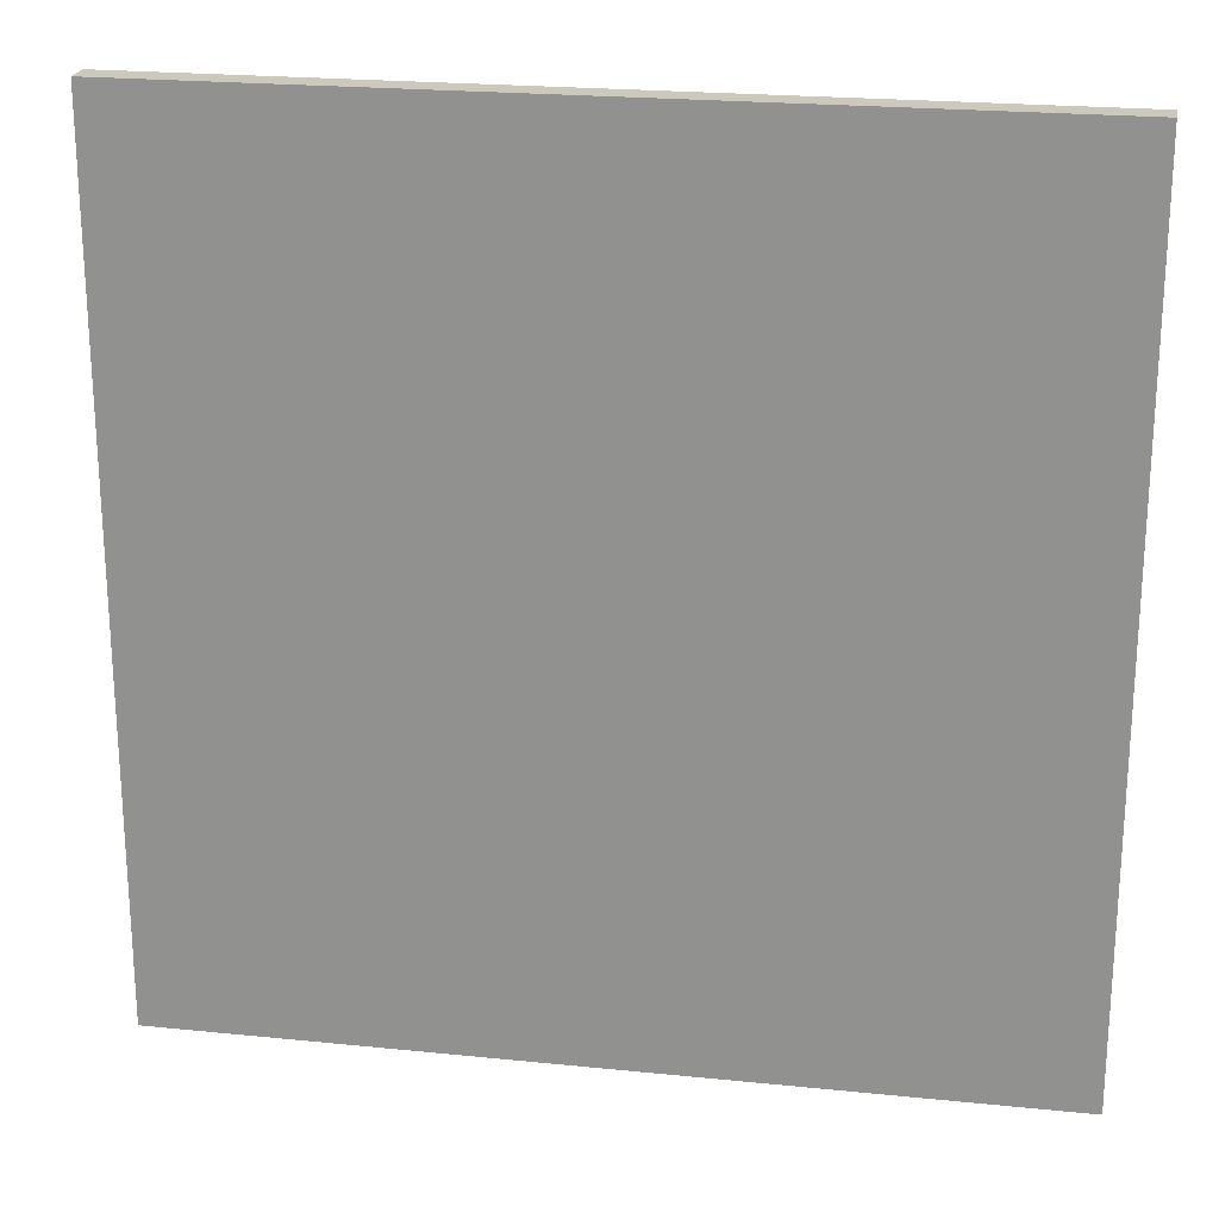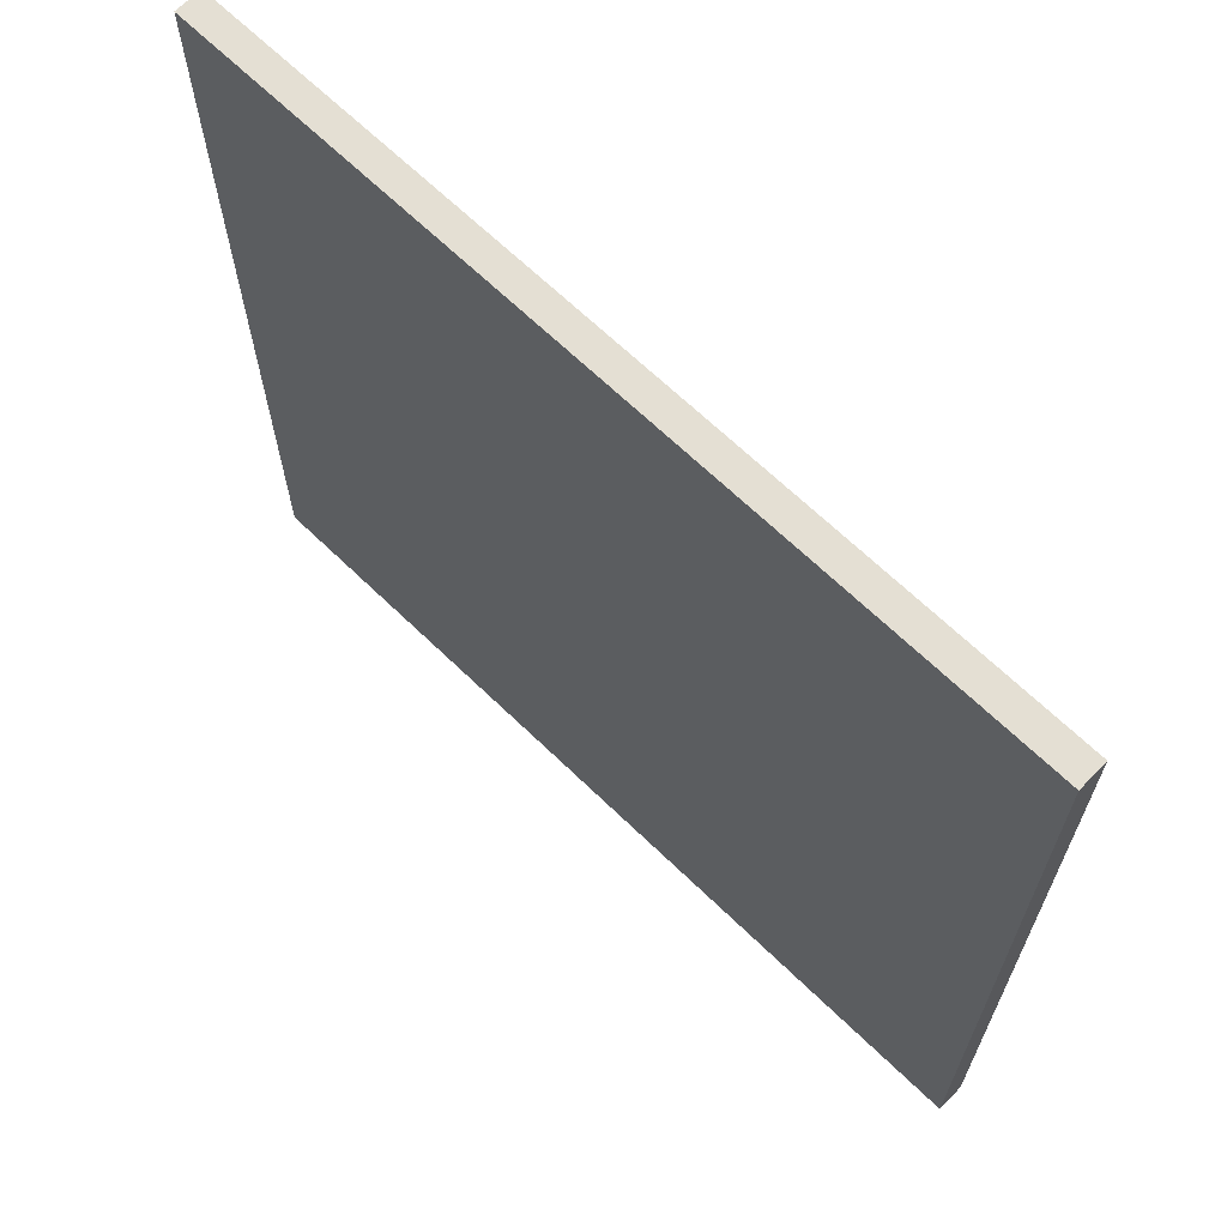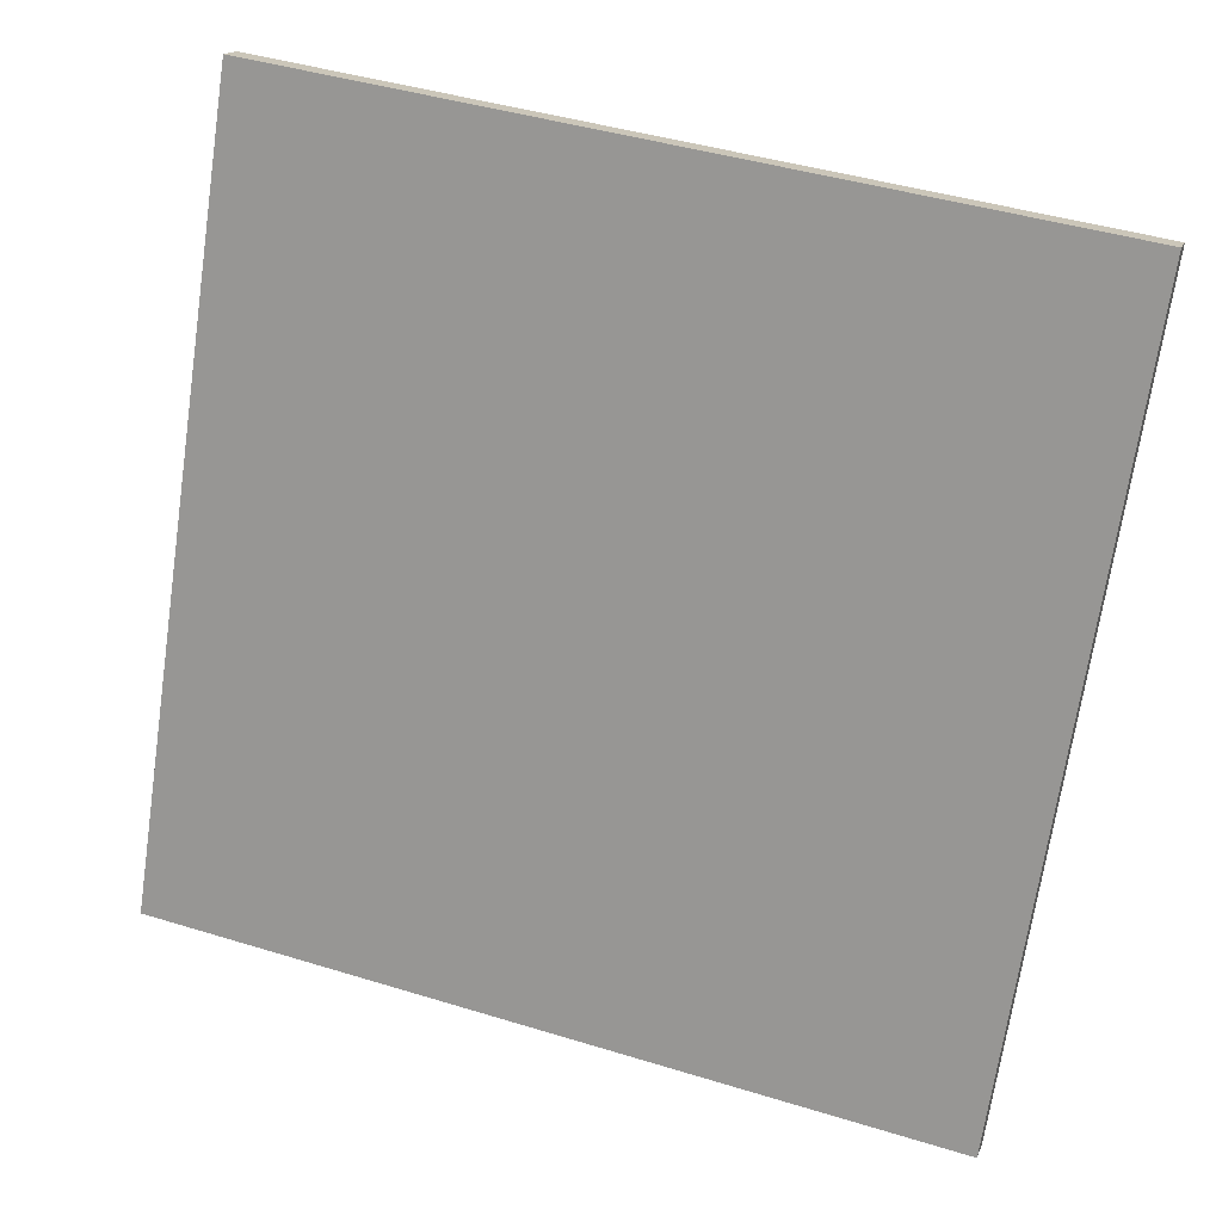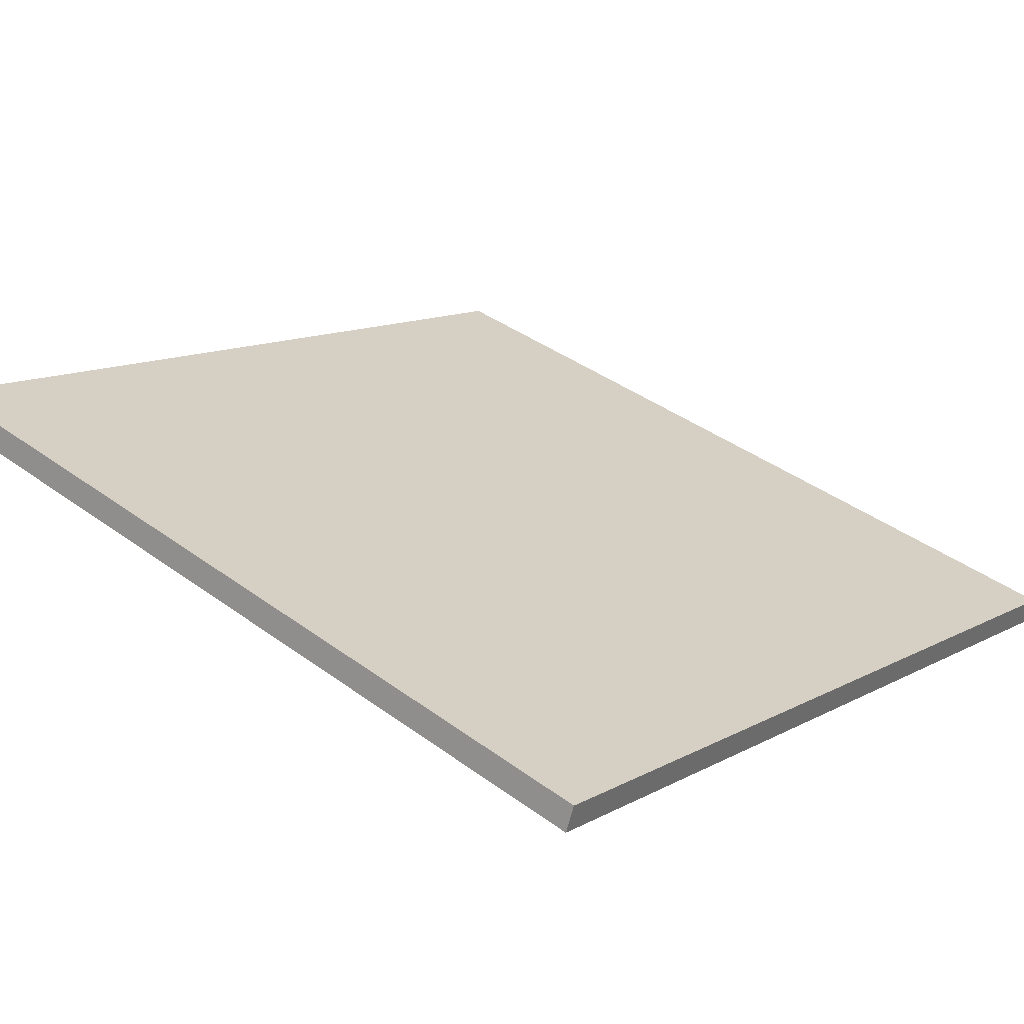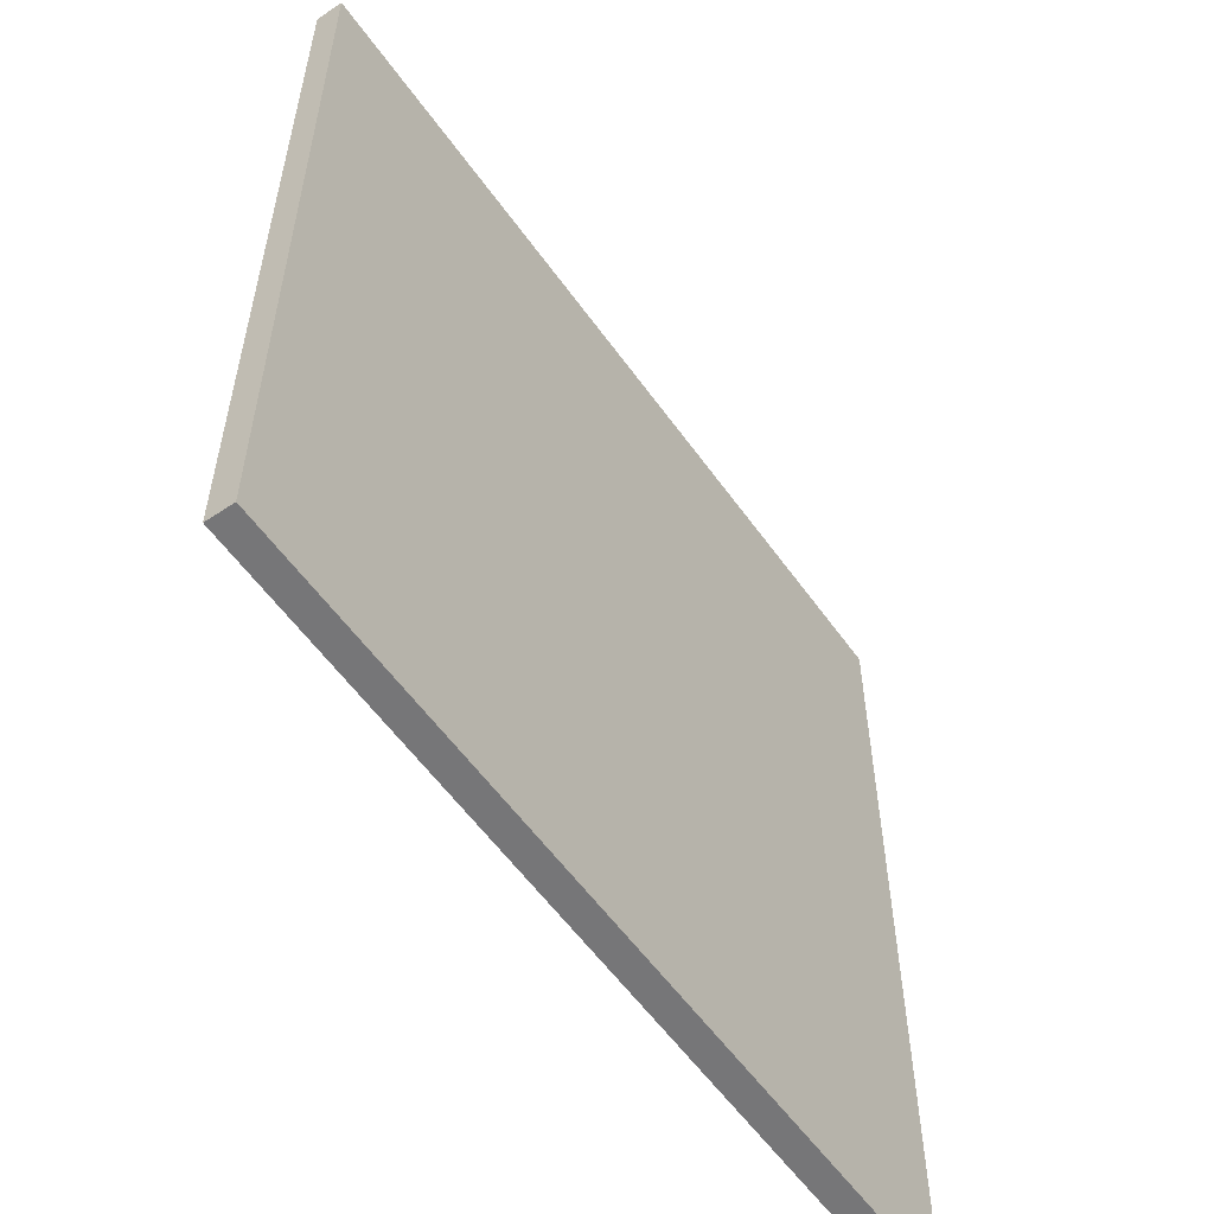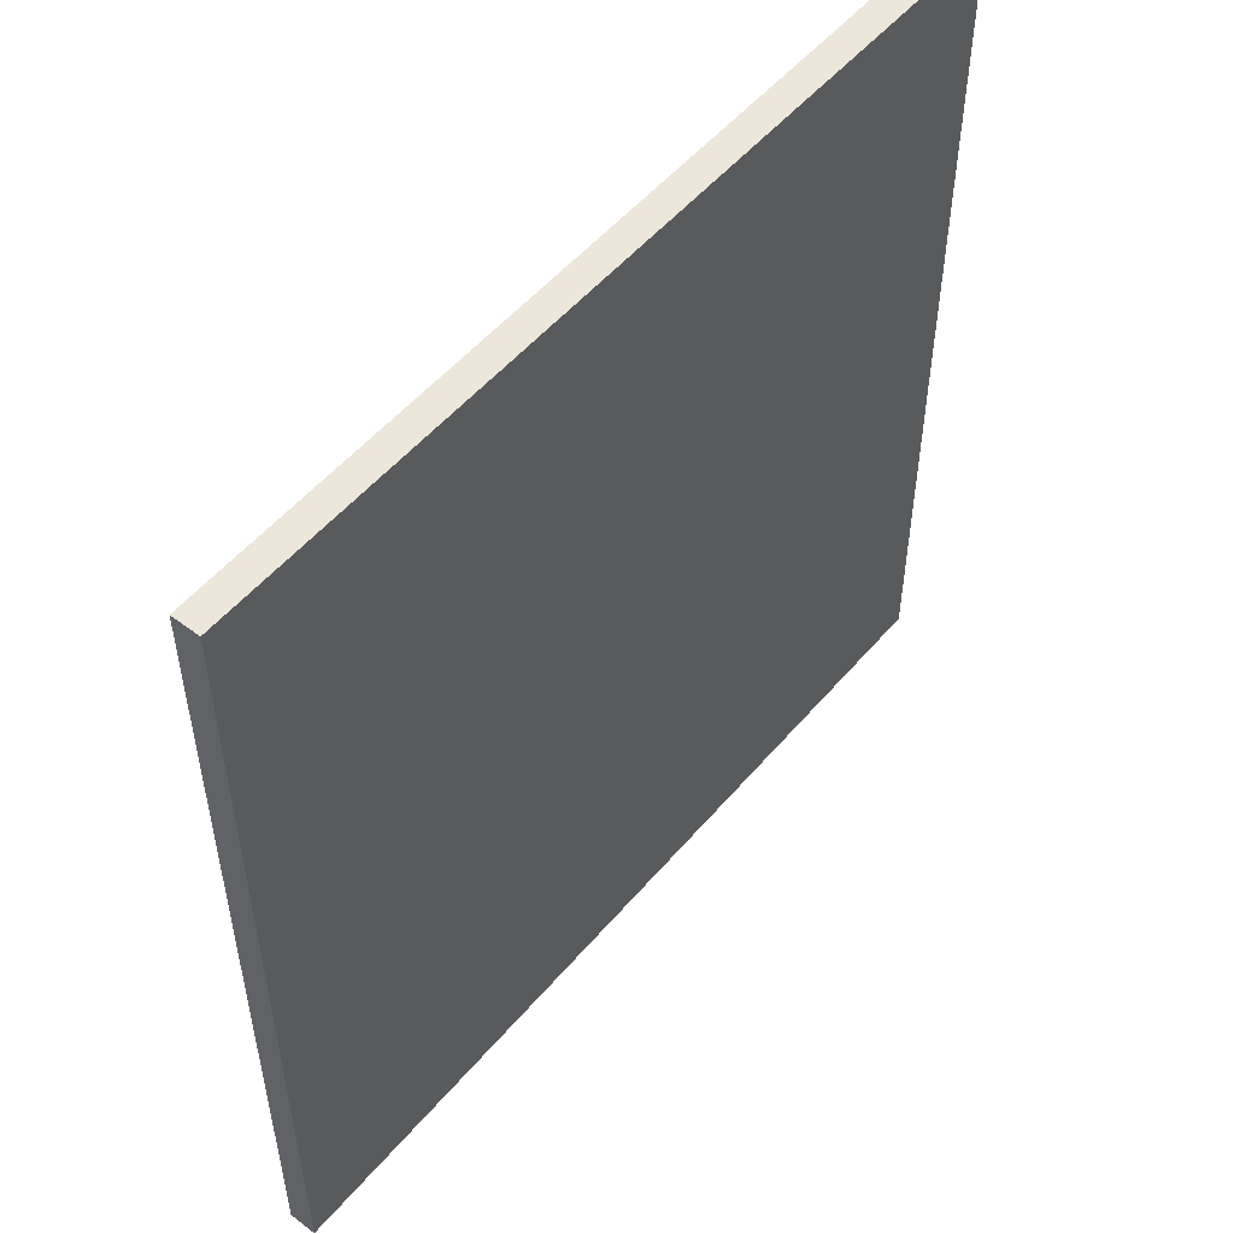
<metadata>
{"format":"obj","ext":"obj","renderer":"f3d","projection":"perspective","resolution":1024,"background":"white","views":[{"elev":22.1,"azim":-7.8,"up":"+Z"},{"elev":66.7,"azim":-153.8,"up":"+Z"},{"elev":-70.2,"azim":-8.4,"up":"+Y"},{"elev":12.5,"azim":38.9,"up":"+Y"},{"elev":-56.9,"azim":107.1,"up":"+Z"},{"elev":52.8,"azim":111.3,"up":"+Z"}]}
</metadata>
<code>
v -33.62 37.28 -4.317
v -33.62 37.28 4.317
v -33.53 37.54 -4.317
v -33.53 37.54 4.317
v -41.84 39.93 -4.317
v -41.84 39.93 4.317
v -41.75 40.2 -4.317
v -41.75 40.2 4.317
f 1 3 4
f 4 2 1
f 5 6 8
f 8 7 5
f 1 2 6
f 6 5 1
f 3 7 8
f 8 4 3
f 1 5 7
f 7 3 1
f 2 4 8
f 8 6 2

</code>
